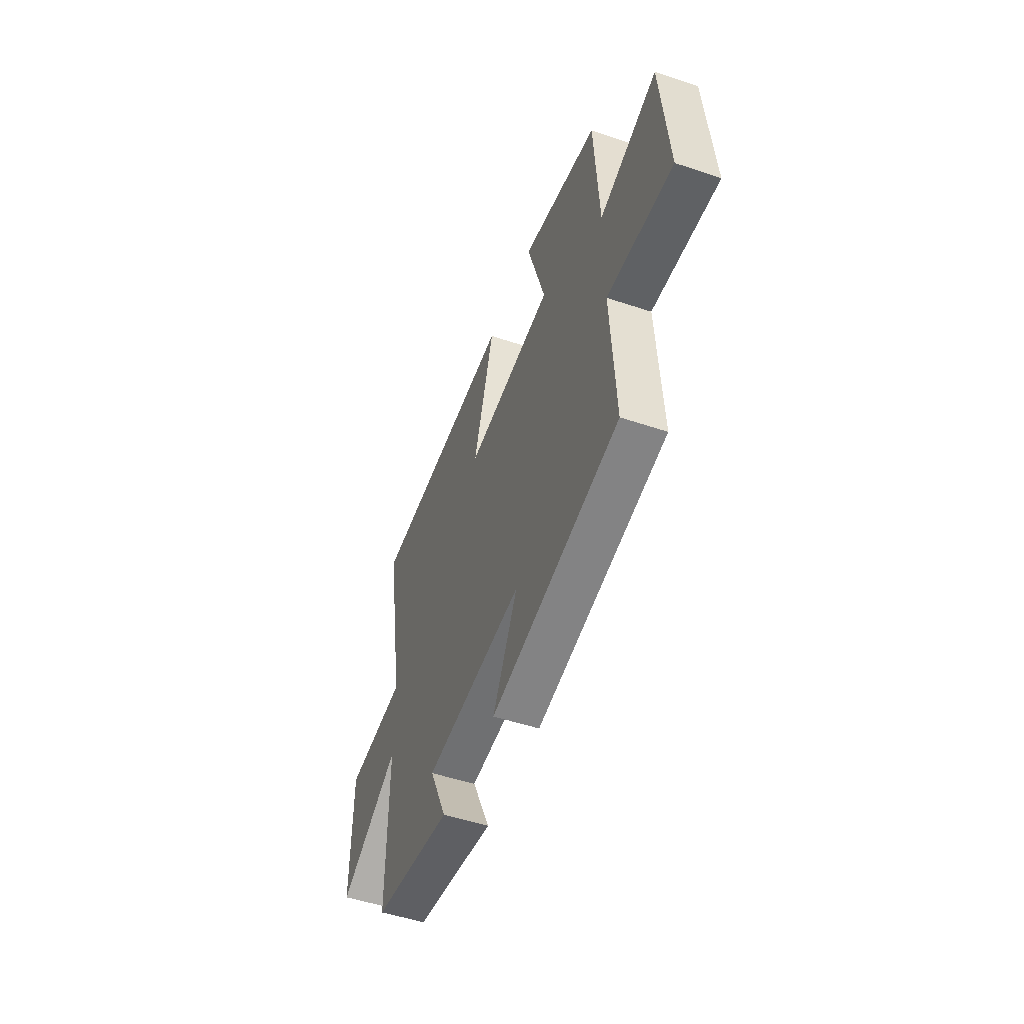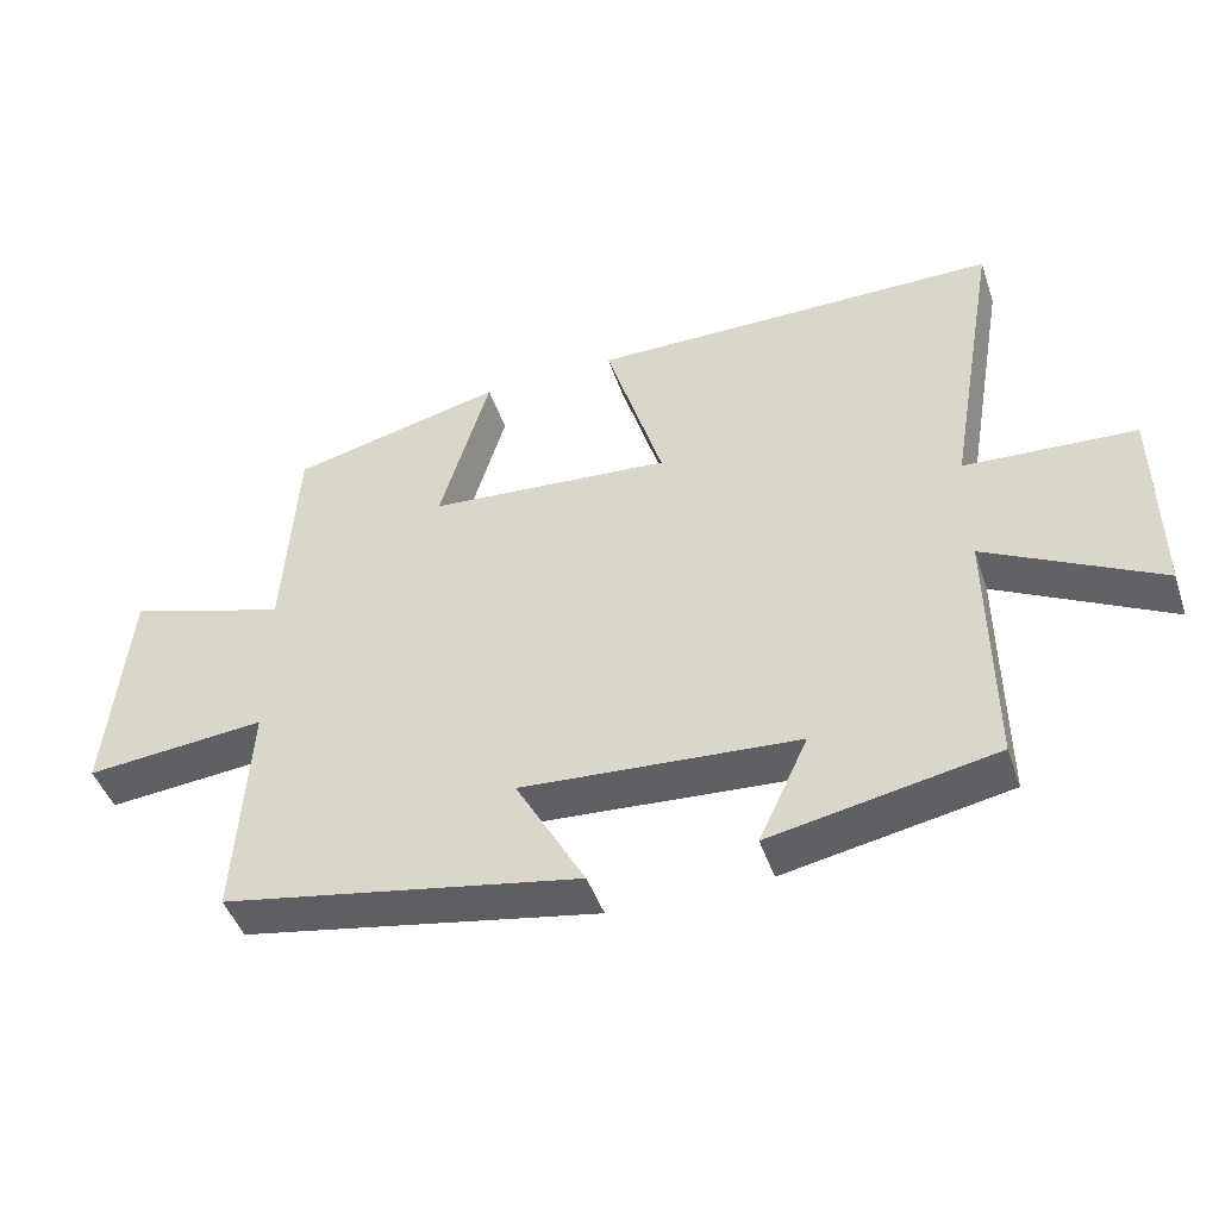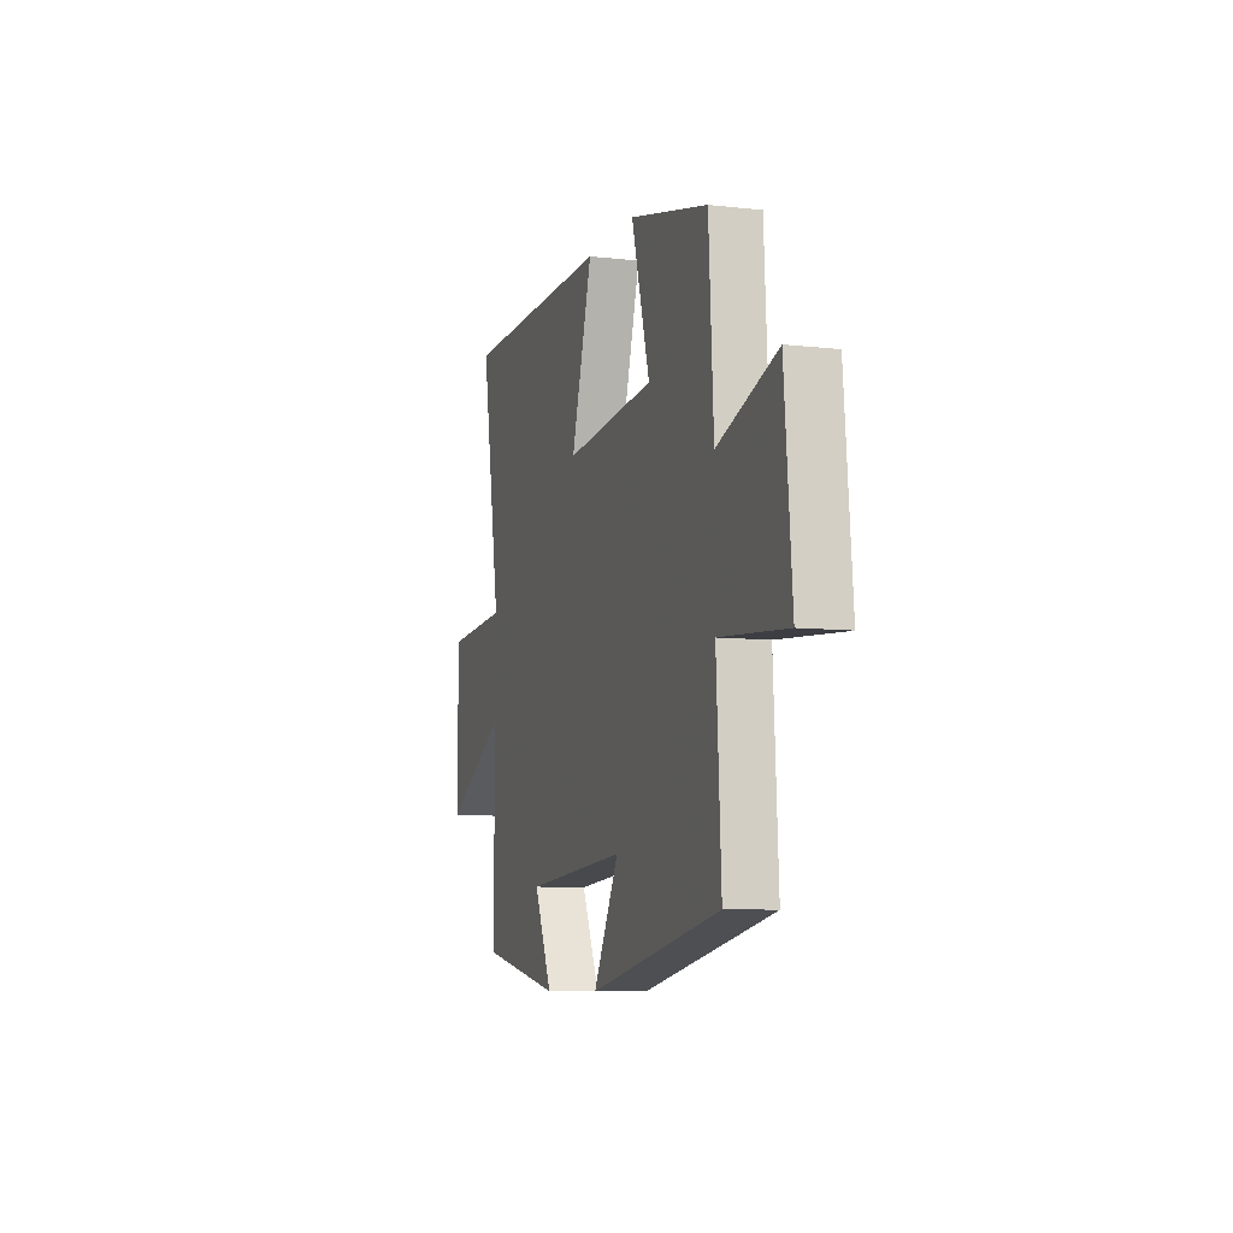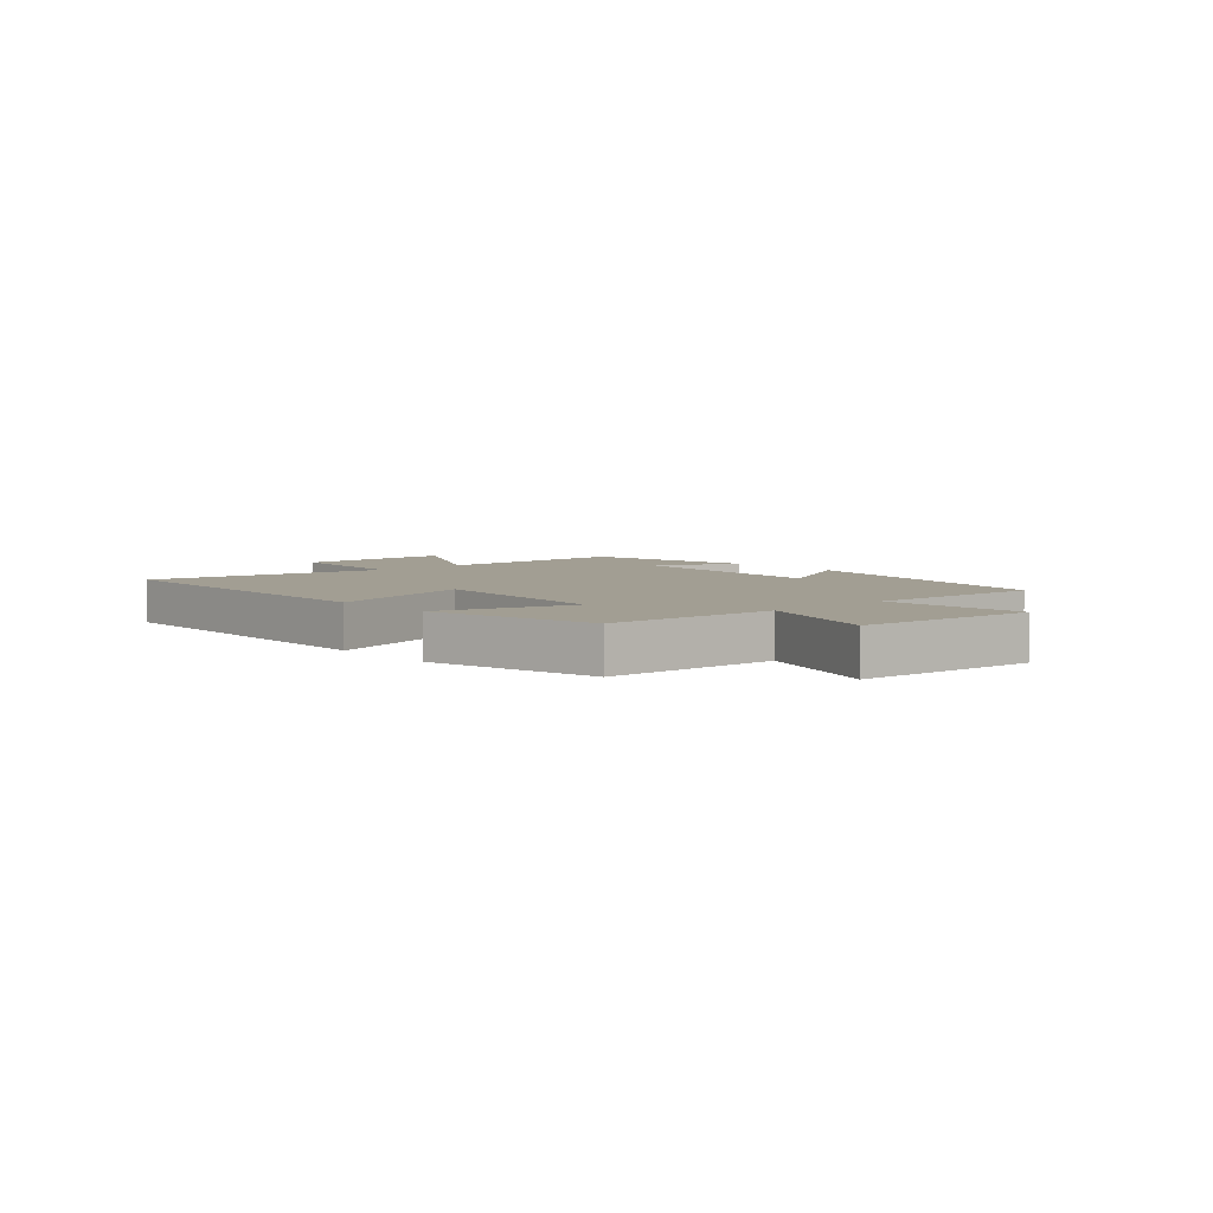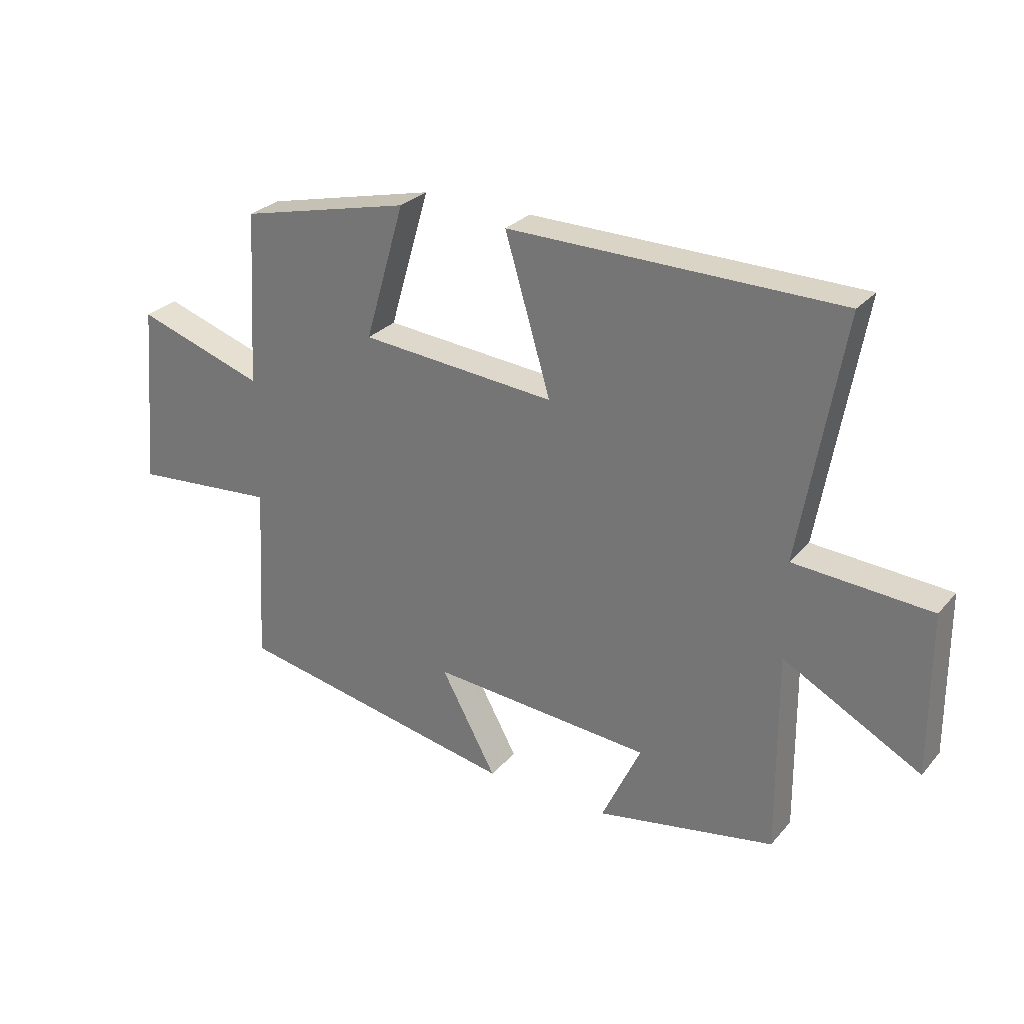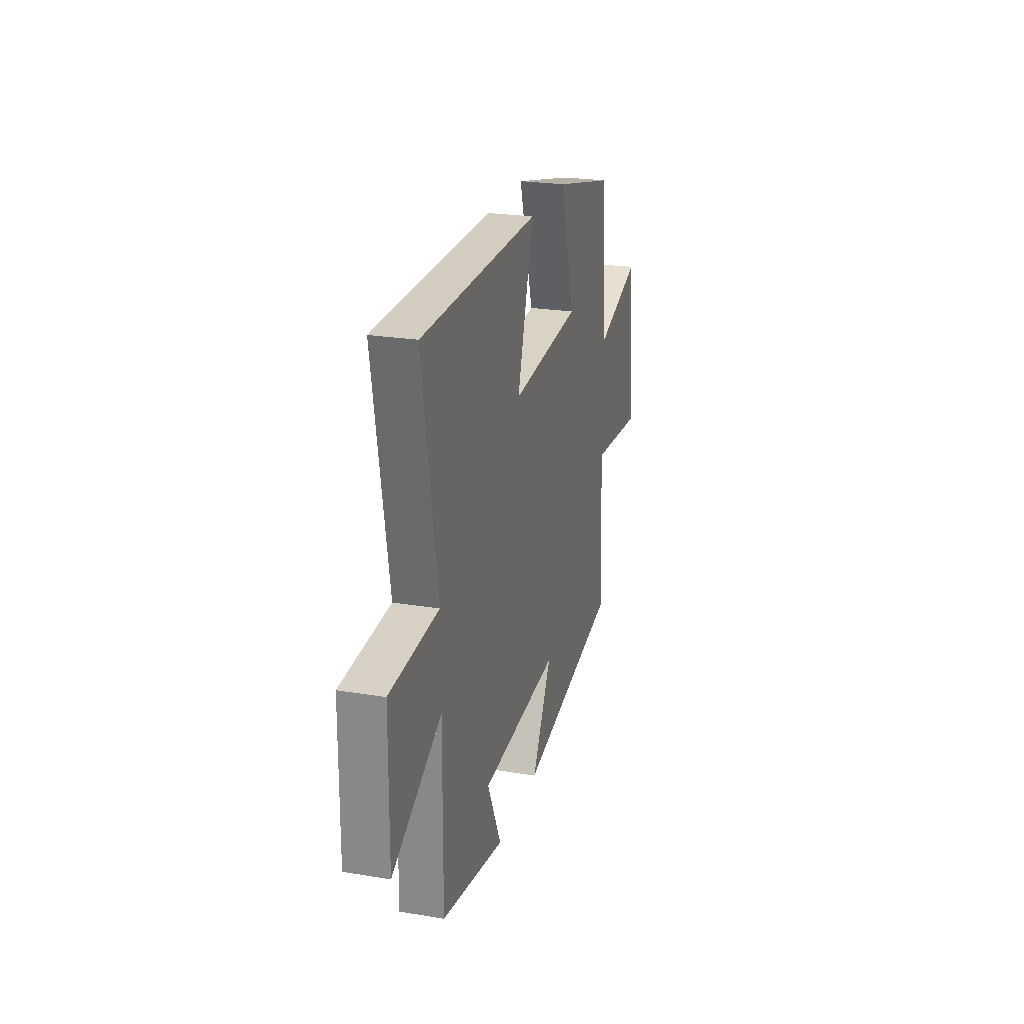
<metadata>
{"format":"obj","ext":"obj","renderer":"f3d","projection":"perspective","resolution":1024,"background":"white","views":[{"elev":-50.9,"azim":69.9,"up":"+Z"},{"elev":-46.2,"azim":-161.5,"up":"+Z"},{"elev":-8.2,"azim":72.6,"up":"+Z"},{"elev":5.1,"azim":48.3,"up":"+Y"},{"elev":28.0,"azim":-148.1,"up":"+Z"},{"elev":24.0,"azim":-74.6,"up":"+Z"}]}
</metadata>
<code>
v 0.518 0.07 -0.407
v 0.024 0.07 -0.5
v 0.12 0.07 -0.325
v -0.262 0.07 -0.353
v -0.194 0.07 -0.5
v -0.503 0.07 -0.442
v -0.5 0.07 -0.094
v -0.738 0.07 -0.221
v -0.736 0.07 0.059
v -0.5 0.07 0.074
v -0.573 0.07 0.495
v -0.004 0.07 0.5
v -0.083 0.07 0.236
v 0.255 0.07 0.264
v 0.186 0.07 0.5
v 0.482 0.07 0.429
v 0.5 0.07 0.128
v 0.722 0.07 0.2
v 0.75 0.07 -0.116
v 0.5 0.07 -0.094
v 0.518 0 -0.407
v 0.024 0 -0.5
v 0.12 0 -0.325
v -0.262 0 -0.353
v -0.194 0 -0.5
v -0.503 0 -0.442
v -0.5 0 -0.094
v -0.738 0 -0.221
v -0.736 0 0.059
v -0.5 0 0.074
v -0.573 0 0.495
v -0.004 0 0.5
v -0.083 0 0.236
v 0.255 0 0.264
v 0.186 0 0.5
v 0.482 0 0.429
v 0.5 0 0.128
v 0.722 0 0.2
v 0.75 0 -0.116
v 0.5 0 -0.094
f 17 18 19 20
f 15 16 17 20
f 14 15 20 1
f 13 14 1
f 10 11 12 13
f 10 13 1
f 7 8 9 10
f 7 10 1
f 4 5 6 7
f 3 4 7
f 3 7 1
f 1 2 3
f 40 39 38 37
f 40 37 36 35
f 21 40 35 34
f 21 34 33
f 33 32 31 30
f 21 33 30
f 30 29 28 27
f 21 30 27
f 27 26 25 24
f 27 24 23
f 21 27 23
f 23 22 21
f 1 21 22 2
f 2 22 23 3
f 3 23 24 4
f 4 24 25 5
f 5 25 26 6
f 6 26 27 7
f 7 27 28 8
f 8 28 29 9
f 9 29 30 10
f 10 30 31 11
f 11 31 32 12
f 12 32 33 13
f 13 33 34 14
f 14 34 35 15
f 15 35 36 16
f 16 36 37 17
f 17 37 38 18
f 18 38 39 19
f 19 39 40 20
f 20 40 21 1

</code>
